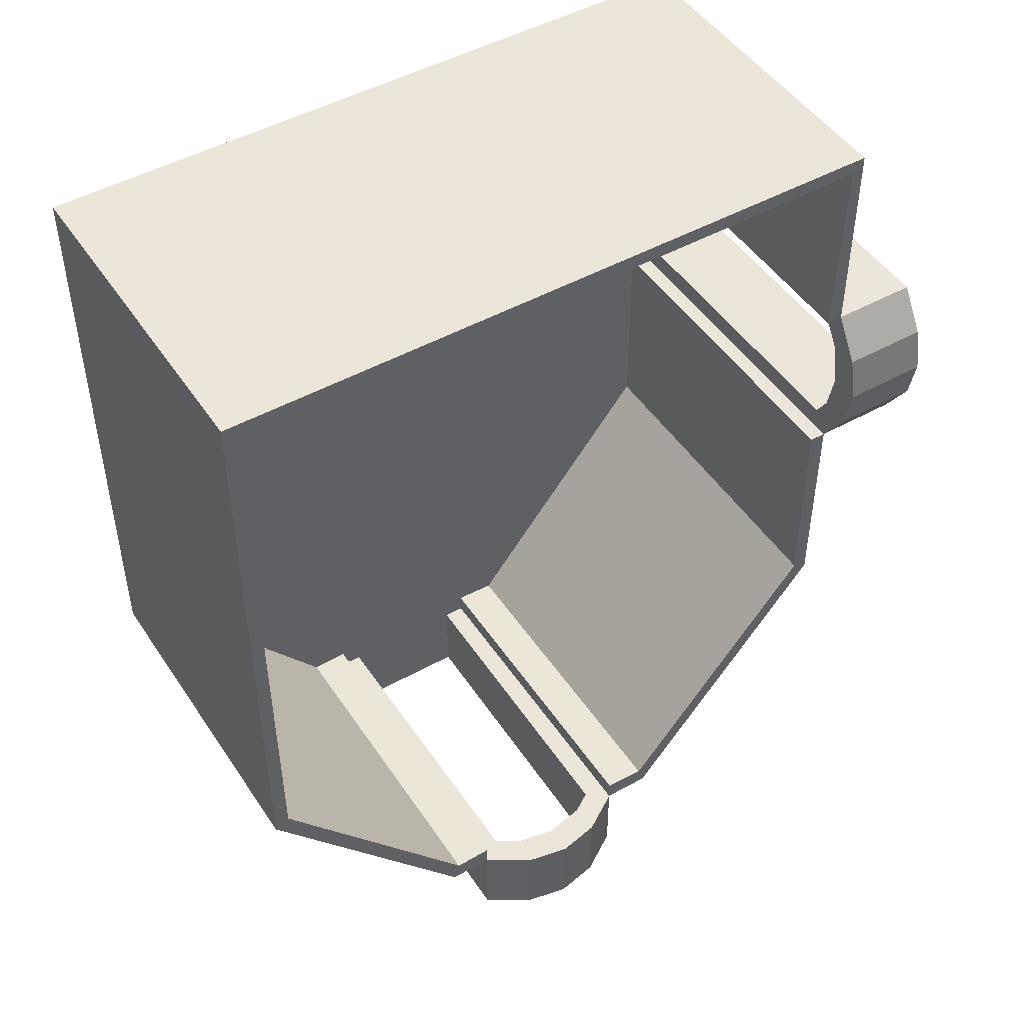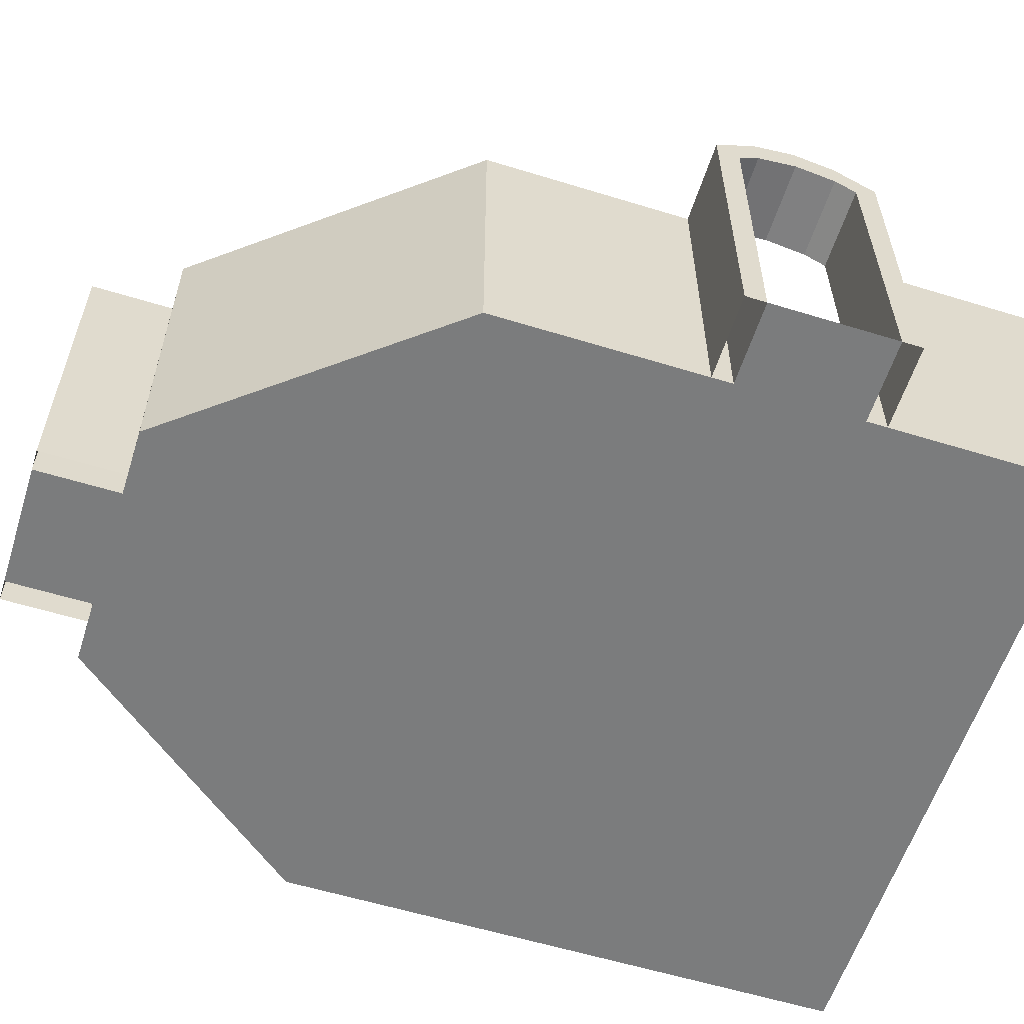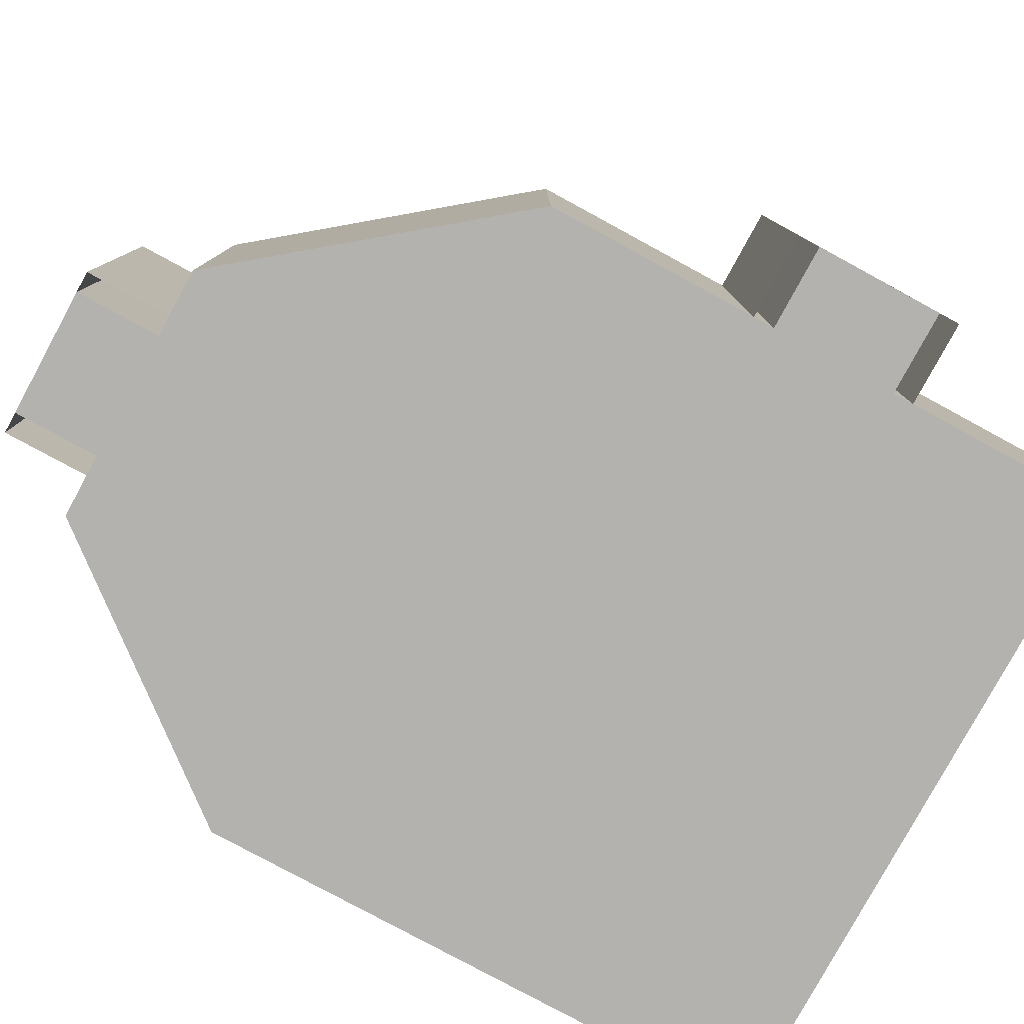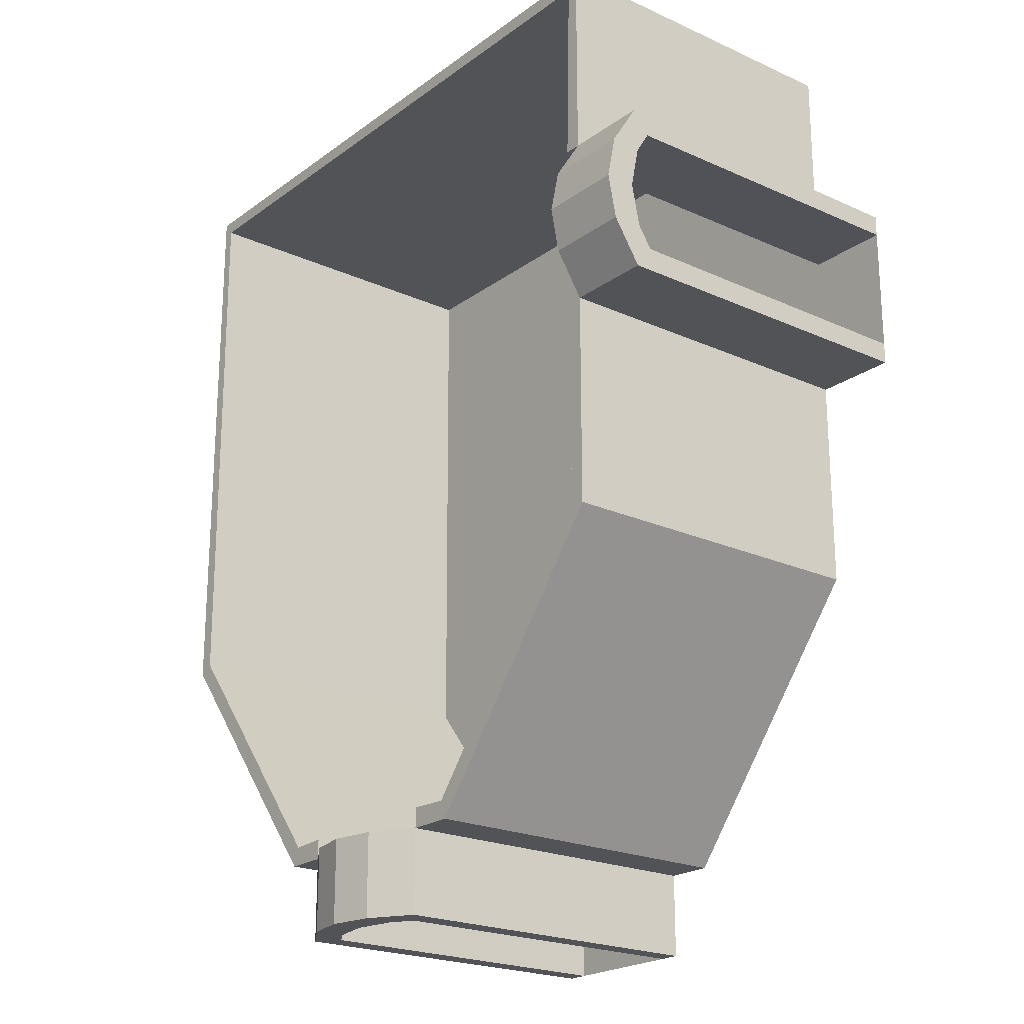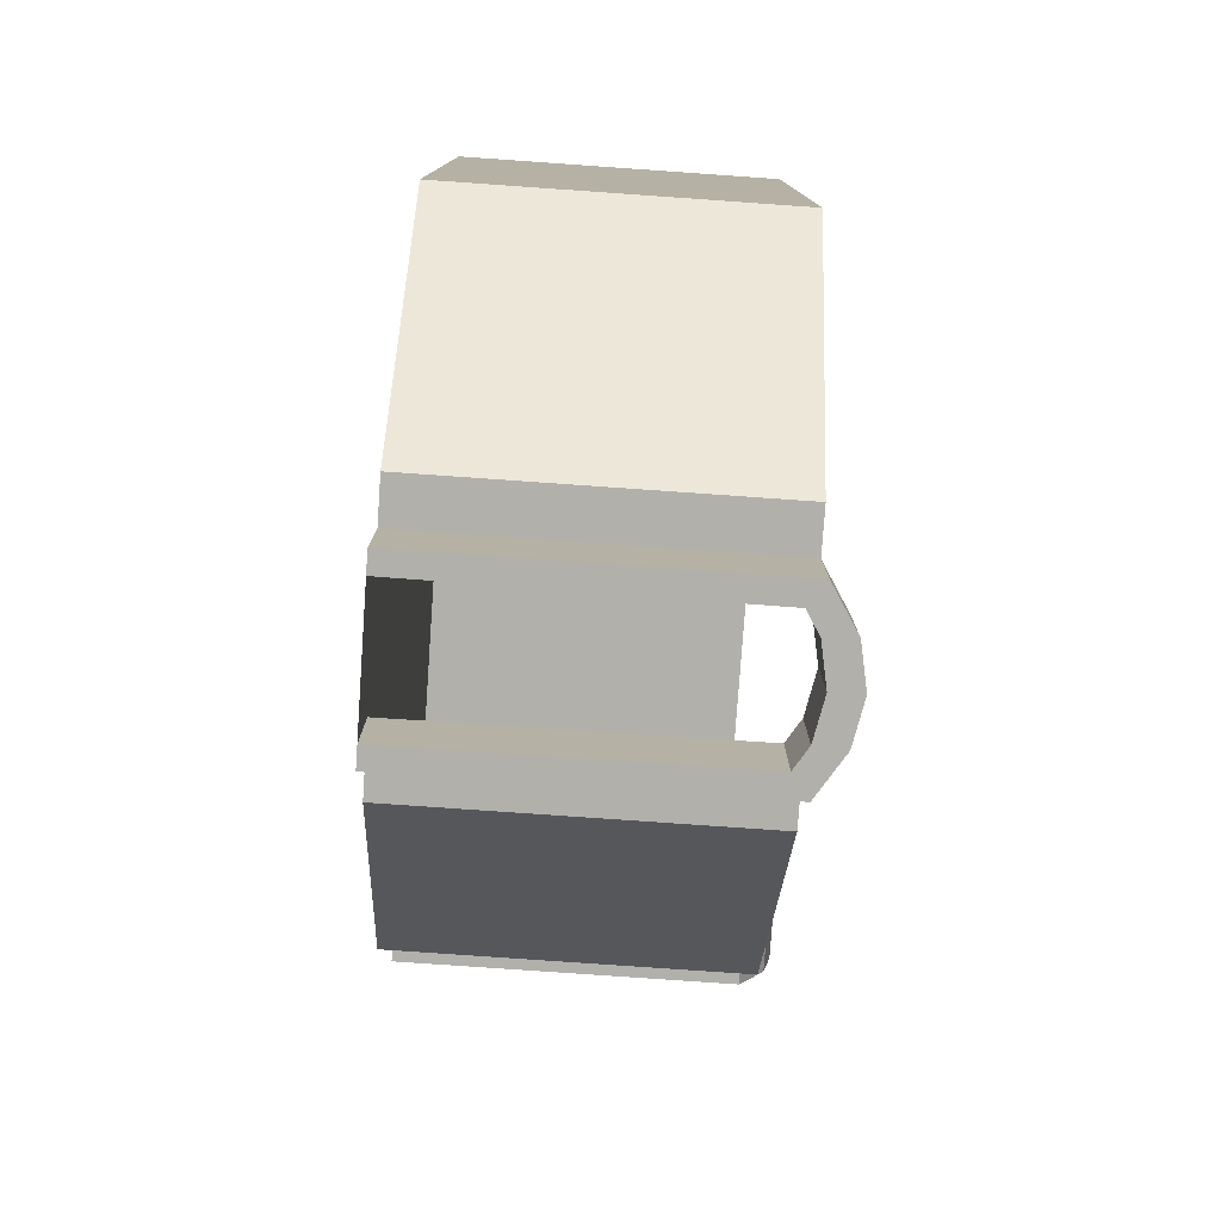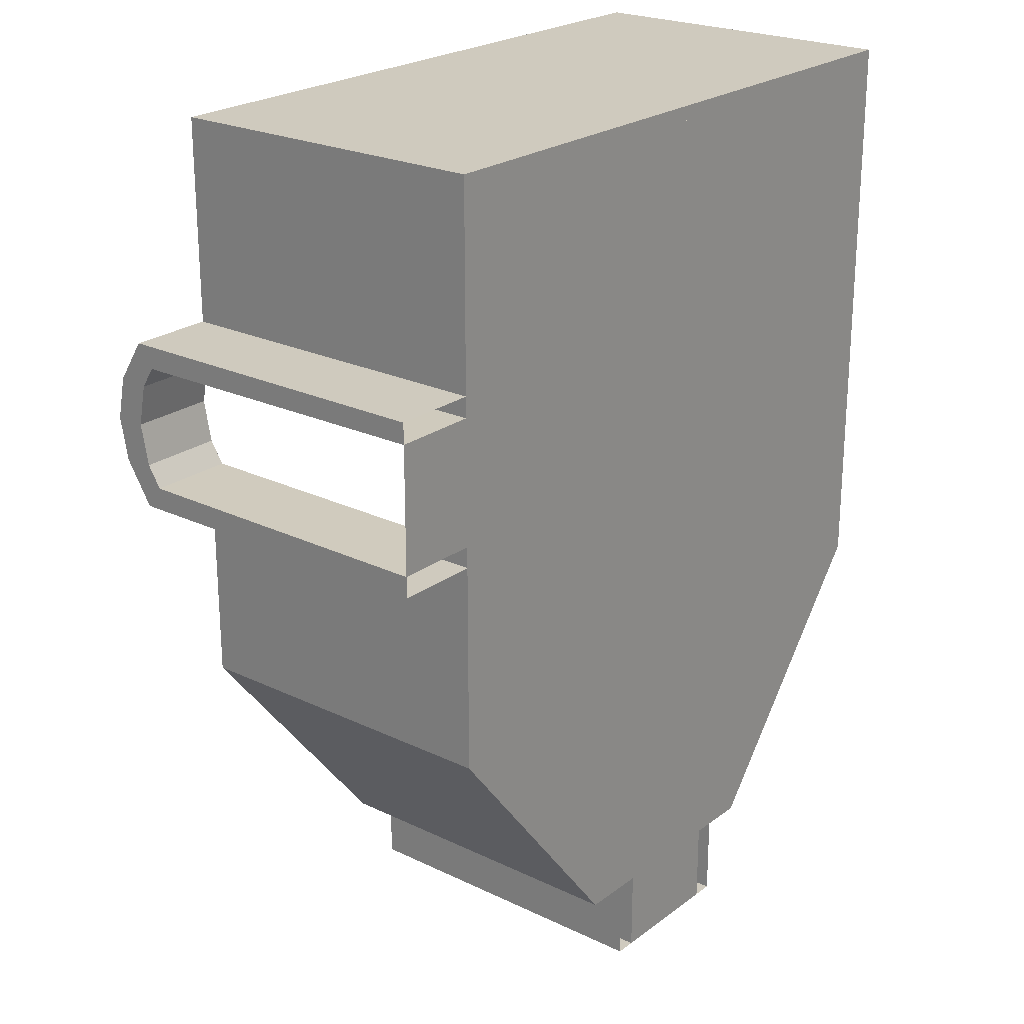
<metadata>
{"format":"obj","ext":"obj","renderer":"f3d","projection":"perspective","resolution":1024,"background":"white","views":[{"elev":47.9,"azim":148.0,"up":"+Z"},{"elev":-58.6,"azim":-107.6,"up":"+Y"},{"elev":-79.7,"azim":-118.5,"up":"+Y"},{"elev":-21.8,"azim":-128.5,"up":"+Z"},{"elev":-78.5,"azim":86.0,"up":"+Z"},{"elev":23.2,"azim":-51.0,"up":"+Z"}]}
</metadata>
<code>
o Bathroom_Cube.003
v 4 -2 5
v -4 -2 5
v 1.538 -2 -5
v 4 -2 -1.922
v -4 -2 -1.922
v -1.538 -2 -5
v -0.9771 -2 -6
v -0.9771 1.791 -6
v 1.023 1.791 -5
v 1.023 -2 -6
v 1.023 1.791 -6
v 0.023 2.061 -6
v 0.023 2.061 -5
v 0.5019 1.967 -6
v 0.5019 1.967 -5
v -0.4634 1.964 -5
v -0.4634 1.964 -6
v -0.9771 1.791 -5
v -0.9771 2 -6
v 0.5229 2.313 -6
v 1.023 2 -6
v 1.023 2 -5
v -0.4846 2.31 -5
v -0.4846 2.31 -6
v 0.02292 2.412 -6
v 0.5229 2.313 -5
v 0.02292 2.412 -5
v 0.7729 2.157 -6
v 0.7729 -2 -5
v 0.7729 -2 -6
v 0.7729 2.157 -5
v 0.7544 1.809 -6
v 0.7544 1.809 -5
v -0.7309 -2 -6
v -0.7309 2.155 -5
v -0.7309 2.155 -6
v -0.7309 -2 -5
v -0.7122 1.807 -5
v -0.7122 1.807 -6
v 1.023 -2 -5
v -0.9771 -2 -5
v -0.9771 2 -5
v -4 -2 0.5927
v -4 -2 2.593
v -4 2 2.593
v -5 -2 2.593
v -5 1.791 2.593
v -4 1.791 0.5927
v -5 -2 0.5927
v -5 1.791 0.5927
v -5 2.061 1.593
v -4 2.061 1.593
v -5 1.967 1.114
v -4 1.967 1.114
v -4 1.964 2.079
v -5 1.964 2.079
v -4 1.791 2.593
v -5 2 2.593
v -5 2.313 1.093
v -5 2 0.5927
v -4 2 0.5927
v -4 2.31 2.1
v -5 2.31 2.1
v -5 2.412 1.593
v -4 2.313 1.093
v -4 2.412 1.593
v -5 2.157 0.8427
v -4 -2 0.8427
v -5 -2 0.8427
v -4 2.157 0.8427
v -5 1.809 0.8612
v -4 1.809 0.8612
v -5 -2 2.346
v -4 2.155 2.346
v -5 2.155 2.346
v -4 -2 2.346
v -4 1.807 2.328
v -5 1.807 2.328
v 4 -2 5
v 4 2 5
v -4 -2 5
v -4 2 5
v 1.538 -2 -5
v 4 -2 -1.922
v 4 2 -1.922
v 1.538 2 -5
v -4 -2 -1.922
v -1.538 -2 -5
v -1.538 2 -5
v -4 2 -1.922
v 1.023 2 -5
v 1.023 -2 -5
v -0.9771 -2 -5
v -0.9771 2 -5
v -4 -2 0.5927
v -4 -2 2.593
v -4 2 2.593
v -4 2 0.5927
v -3.864 -2 4.83
v 3.864 -2 4.83
v 3.864 2 4.83
v -3.864 2 4.83
v -3.822 2 -1.83
v -1.464 2 -4.777
v -1.464 -2 -4.777
v -3.822 -2 -1.83
v 1.464 2 -4.777
v 3.822 2 -1.83
v 3.822 -2 -1.83
v 1.464 -2 -4.777
v 1.023 -2 -4.759
v -0.9771 2 -4.759
v -0.9771 -2 -4.759
v 1.023 2 -4.759
v -3.807 -2 0.5927
v -3.807 2 0.5927
v -3.807 2 2.593
v -3.807 -2 2.593
f 3 6 5
f 18 7 41
f 30 11 10
f 11 40 10
f 37 18 41
f 39 16 38
f 19 35 36
f 25 26 20
f 12 16 17
f 20 31 28
f 14 13 12
f 15 32 33
f 24 27 25
f 18 19 8
f 14 28 32
f 11 22 9
f 16 35 38
f 12 24 25
f 13 26 27
f 12 20 14
f 33 22 31
f 13 23 16
f 39 19 36
f 15 31 26
f 32 21 11
f 28 22 21
f 9 29 40
f 33 30 29
f 17 36 24
f 38 42 18
f 8 34 7
f 36 23 24
f 37 39 38
f 29 34 37
f 57 46 44
f 69 50 49
f 50 43 49
f 76 57 44
f 78 55 77
f 58 74 75
f 64 65 59
f 51 55 56
f 59 70 67
f 53 52 51
f 54 71 72
f 63 66 64
f 57 58 47
f 53 67 71
f 50 61 48
f 55 74 77
f 51 63 64
f 52 65 66
f 51 59 53
f 72 61 70
f 52 62 55
f 78 58 75
f 54 70 65
f 71 60 50
f 67 61 60
f 48 68 43
f 72 69 68
f 56 75 63
f 77 45 57
f 47 73 46
f 75 62 63
f 76 78 77
f 69 76 68
f 80 81 79
f 85 79 84
f 83 91 86
f 82 96 81
f 88 90 89
f 84 86 85
f 89 93 88
f 87 98 90
f 99 101 100
f 100 108 109
f 114 110 107
f 118 102 99
f 103 105 104
f 107 109 108
f 113 104 105
f 116 106 103
f 85 101 80
f 105 87 88
f 115 98 95
f 110 92 83
f 117 96 97
f 81 100 79
f 112 93 94
f 107 85 86
f 98 103 90
f 93 105 88
f 96 99 81
f 80 102 82
f 104 94 89
f 109 83 84
f 102 97 82
f 111 91 92
f 103 89 90
f 91 107 86
f 100 84 79
f 106 95 87
f 5 2 1
f 1 4 5
f 4 3 5
f 18 8 7
f 30 32 11
f 11 9 40
f 37 38 18
f 39 17 16
f 19 42 35
f 25 27 26
f 12 13 16
f 20 26 31
f 14 15 13
f 15 14 32
f 24 23 27
f 18 42 19
f 14 20 28
f 11 21 22
f 16 23 35
f 12 17 24
f 13 15 26
f 12 25 20
f 33 9 22
f 13 27 23
f 39 8 19
f 15 33 31
f 32 28 21
f 28 31 22
f 9 33 29
f 33 32 30
f 17 39 36
f 38 35 42
f 8 39 34
f 36 35 23
f 37 34 39
f 29 30 34
f 57 47 46
f 69 71 50
f 50 48 43
f 76 77 57
f 78 56 55
f 58 45 74
f 64 66 65
f 51 52 55
f 59 65 70
f 53 54 52
f 54 53 71
f 63 62 66
f 57 45 58
f 53 59 67
f 50 60 61
f 55 62 74
f 51 56 63
f 52 54 65
f 51 64 59
f 72 48 61
f 52 66 62
f 78 47 58
f 54 72 70
f 71 67 60
f 67 70 61
f 48 72 68
f 72 71 69
f 56 78 75
f 77 74 45
f 47 78 73
f 75 74 62
f 76 73 78
f 69 73 76
f 80 82 81
f 85 80 79
f 83 92 91
f 82 97 96
f 88 87 90
f 84 83 86
f 89 94 93
f 87 95 98
f 99 102 101
f 100 101 108
f 114 111 110
f 118 117 102
f 103 106 105
f 107 110 109
f 113 112 104
f 116 115 106
f 85 108 101
f 105 106 87
f 115 116 98
f 110 111 92
f 117 118 96
f 81 99 100
f 112 113 93
f 107 108 85
f 98 116 103
f 93 113 105
f 96 118 99
f 80 101 102
f 104 112 94
f 109 110 83
f 102 117 97
f 111 114 91
f 103 104 89
f 91 114 107
f 100 109 84
f 106 115 95

</code>
